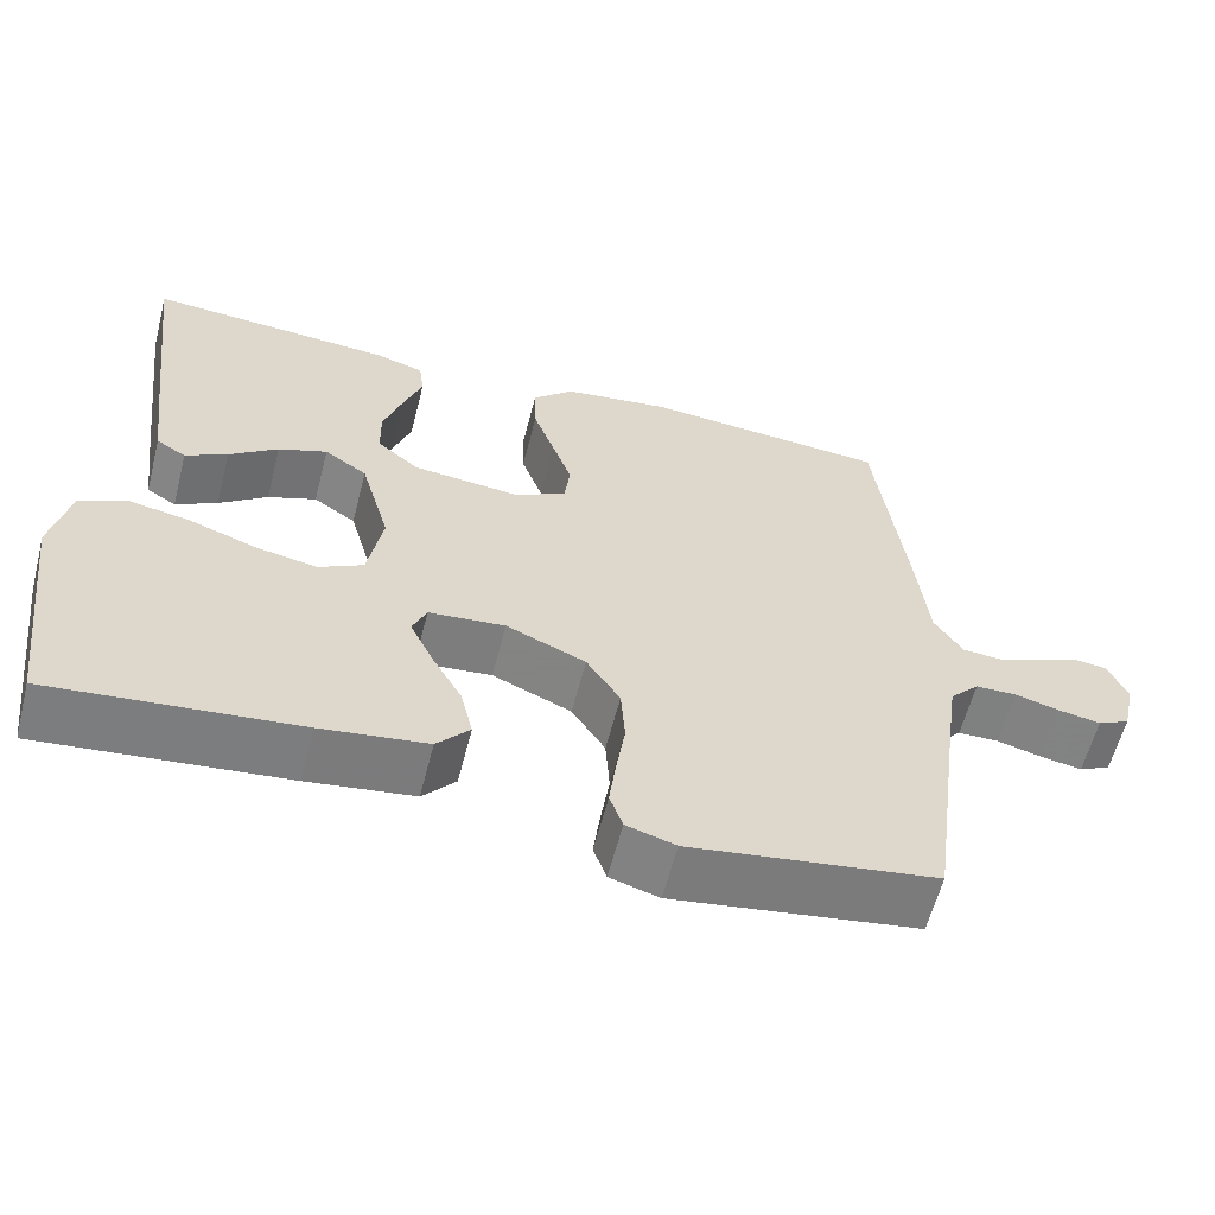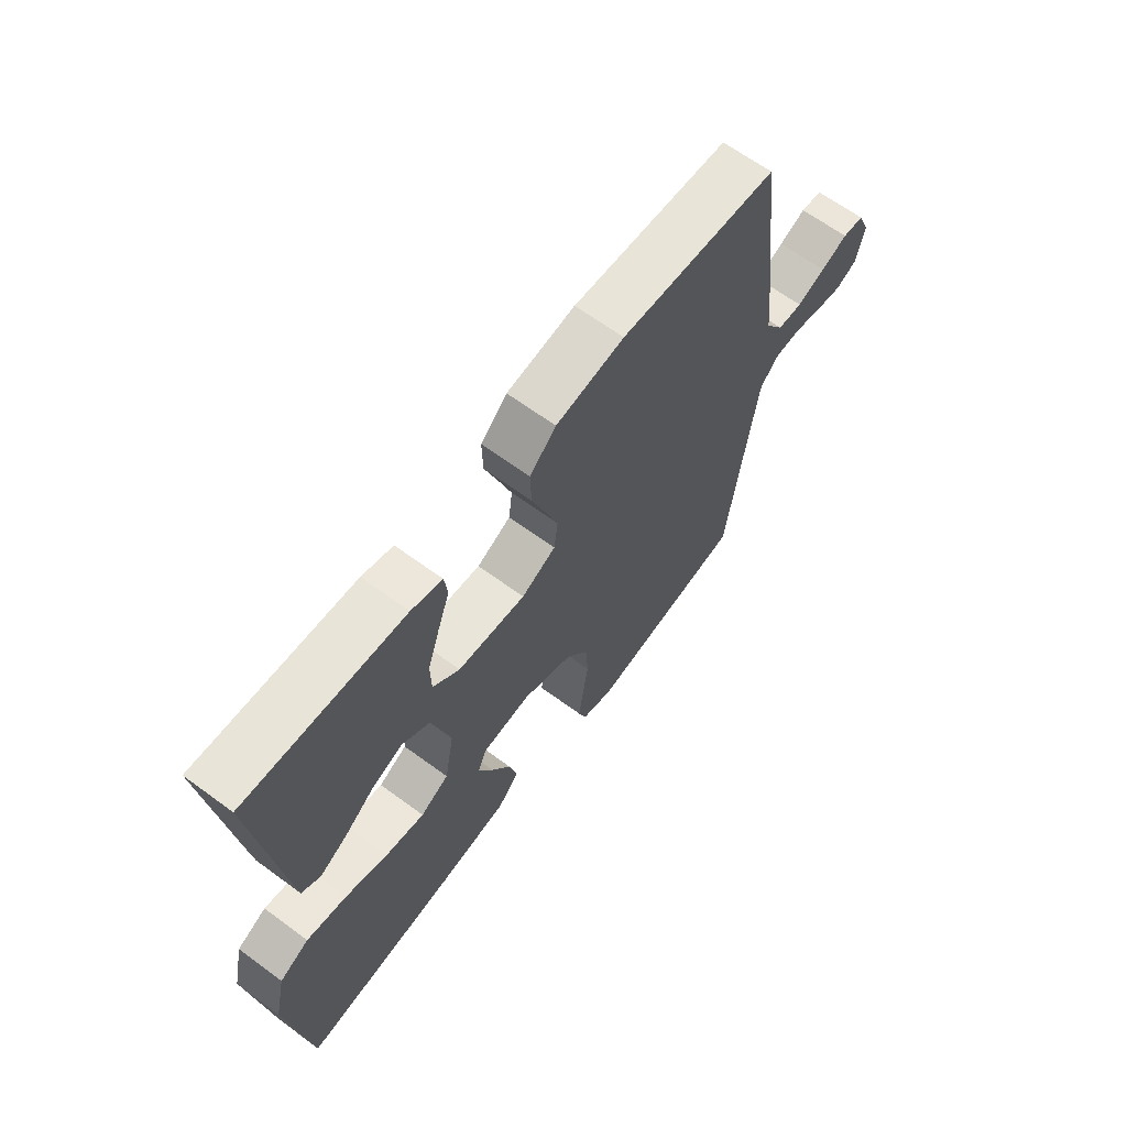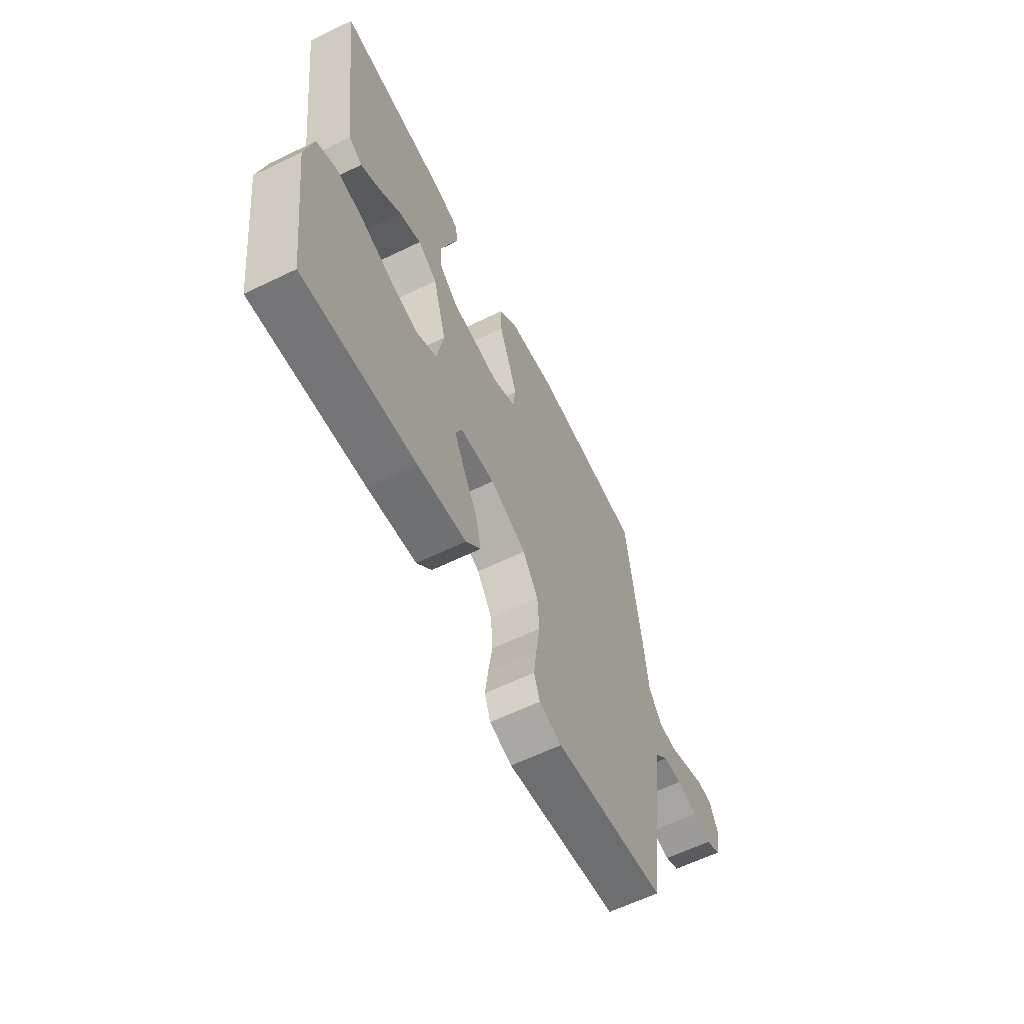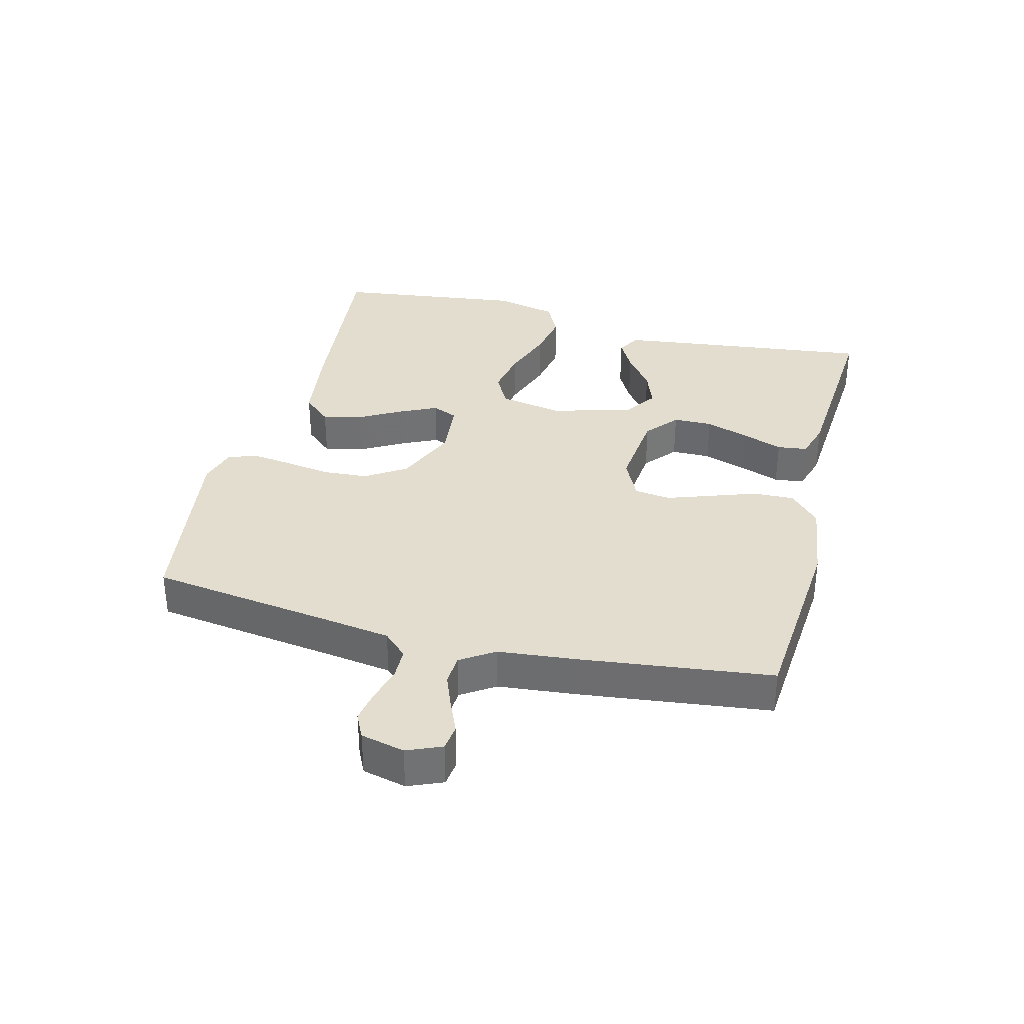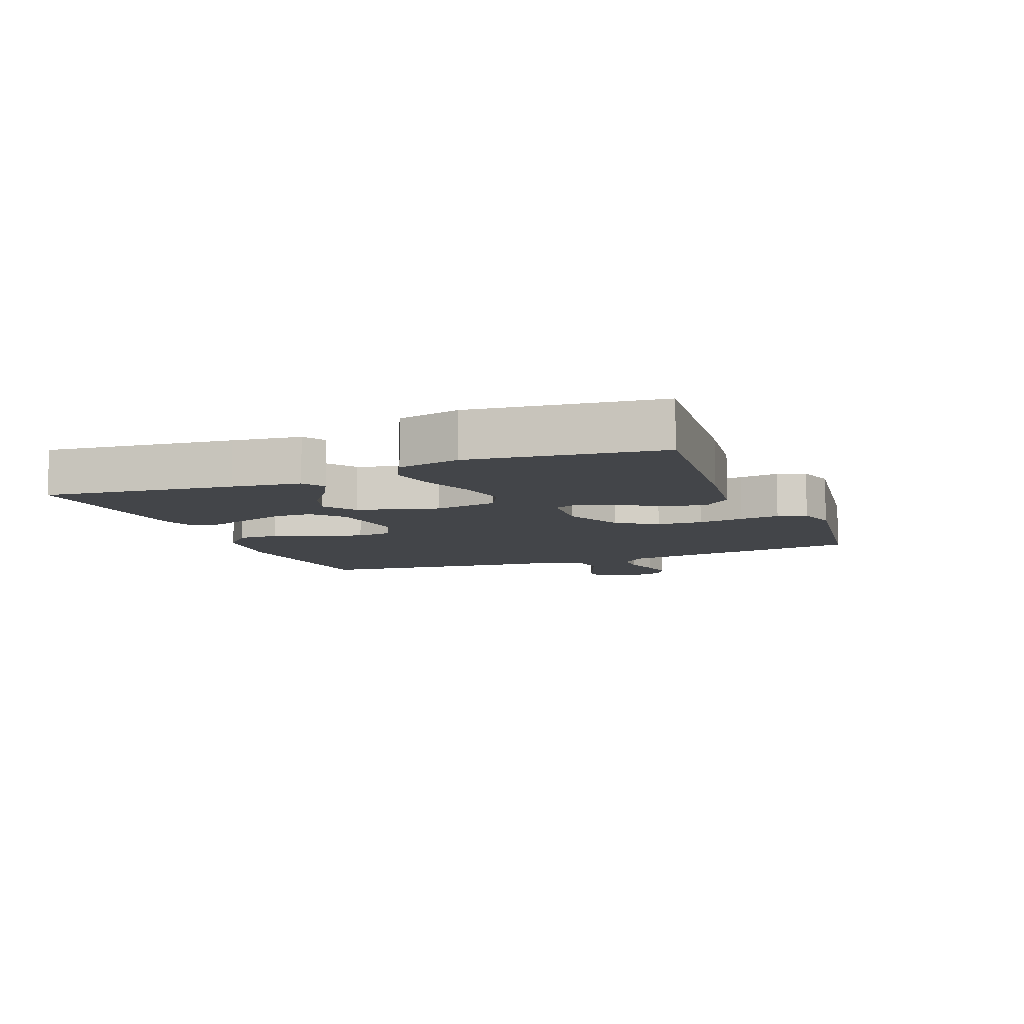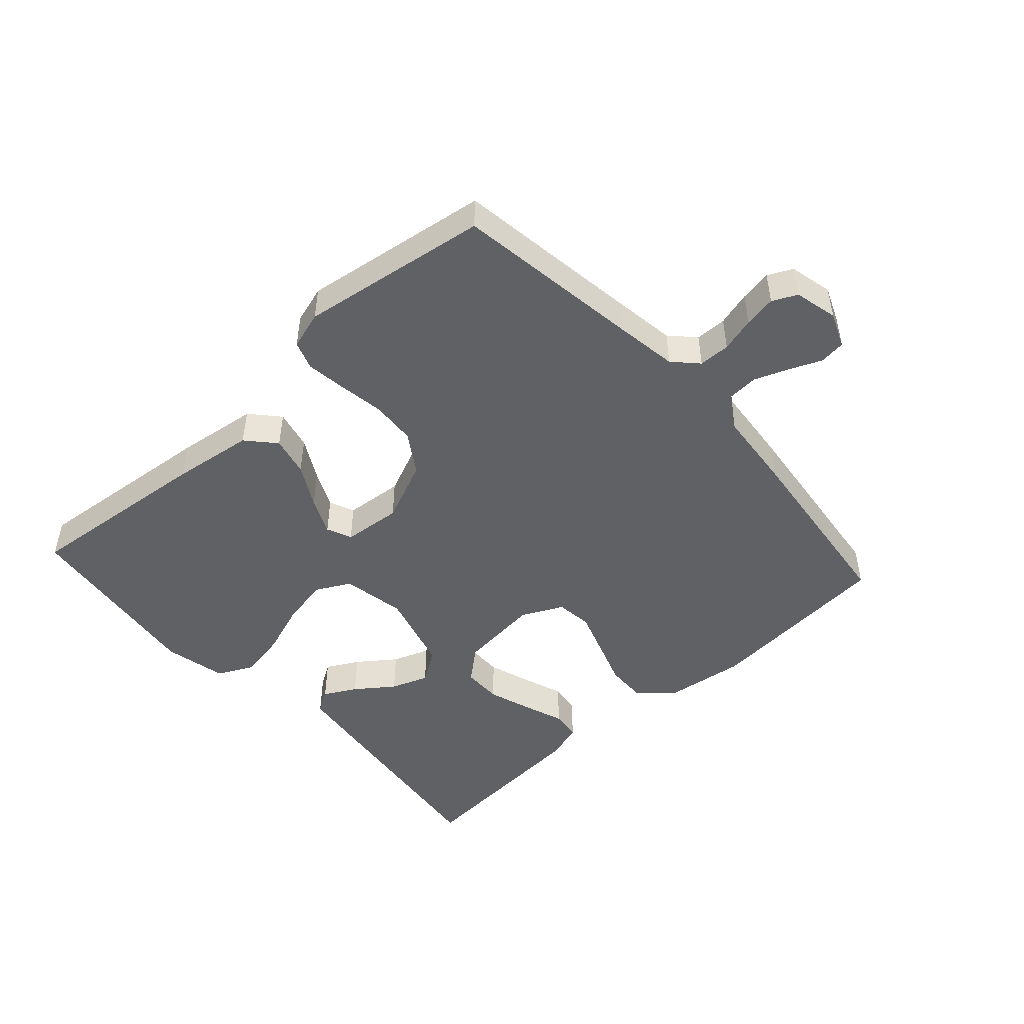
<metadata>
{"format":"obj","ext":"obj","renderer":"f3d","projection":"perspective","resolution":1024,"background":"white","views":[{"elev":-60.1,"azim":165.6,"up":"+Z"},{"elev":64.9,"azim":126.5,"up":"+Z"},{"elev":-61.6,"azim":116.2,"up":"+Z"},{"elev":34.9,"azim":-75.6,"up":"+Y"},{"elev":-8.8,"azim":111.9,"up":"+Y"},{"elev":-48.2,"azim":-137.7,"up":"+Y"}]}
</metadata>
<code>
v 0.5 0.07 -0.5
v 0.2 0.07 -0.469
v 0.07 0.07 -0.451
v 0.03 0.07 -0.406
v 0.045 0.07 -0.343
v 0.082 0.07 -0.277
v 0.11 0.07 -0.218
v 0.093 0.07 -0.178
v 0 0.07 -0.169
v -0.097 0.07 -0.211
v -0.138 0.07 -0.274
v -0.143 0.07 -0.346
v -0.132 0.07 -0.419
v -0.124 0.07 -0.482
v -0.14 0.07 -0.527
v -0.2 0.07 -0.545
v -0.5 0.07 -0.5
v -0.541 0.07 -0.2
v -0.555 0.07 -0.103
v -0.591 0.07 -0.065
v -0.641 0.07 -0.064
v -0.696 0.07 -0.079
v -0.747 0.07 -0.088
v -0.786 0.07 -0.069
v -0.802 0.07 0
v -0.779 0.07 0.055
v -0.738 0.07 0.06
v -0.687 0.07 0.038
v -0.633 0.07 0.017
v -0.585 0.07 0.02
v -0.55 0.07 0.073
v -0.537 0.07 0.2
v -0.5 0.07 0.5
v -0.2 0.07 0.524
v -0.07 0.07 0.506
v -0.02 0.07 0.459
v -0.022 0.07 0.394
v -0.048 0.07 0.321
v -0.072 0.07 0.252
v -0.065 0.07 0.195
v 0 0.07 0.163
v 0.129 0.07 0.176
v 0.18 0.07 0.219
v 0.181 0.07 0.281
v 0.158 0.07 0.35
v 0.135 0.07 0.414
v 0.141 0.07 0.461
v 0.2 0.07 0.479
v 0.5 0.07 0.5
v 0.463 0.07 0.2
v 0.449 0.07 0.091
v 0.413 0.07 0.069
v 0.362 0.07 0.097
v 0.303 0.07 0.141
v 0.244 0.07 0.163
v 0.192 0.07 0.128
v 0.156 0.07 0
v 0.174 0.07 -0.101
v 0.228 0.07 -0.13
v 0.303 0.07 -0.116
v 0.385 0.07 -0.087
v 0.461 0.07 -0.073
v 0.517 0.07 -0.101
v 0.539 0.07 -0.2
v 0.5 0 -0.5
v 0.2 0 -0.469
v 0.07 0 -0.451
v 0.03 0 -0.406
v 0.045 0 -0.343
v 0.082 0 -0.277
v 0.11 0 -0.218
v 0.093 0 -0.178
v 0 0 -0.169
v -0.097 0 -0.211
v -0.138 0 -0.274
v -0.143 0 -0.346
v -0.132 0 -0.419
v -0.124 0 -0.482
v -0.14 0 -0.527
v -0.2 0 -0.545
v -0.5 0 -0.5
v -0.541 0 -0.2
v -0.555 0 -0.103
v -0.591 0 -0.065
v -0.641 0 -0.064
v -0.696 0 -0.079
v -0.747 0 -0.088
v -0.786 0 -0.069
v -0.802 0 0
v -0.779 0 0.055
v -0.738 0 0.06
v -0.687 0 0.038
v -0.633 0 0.017
v -0.585 0 0.02
v -0.55 0 0.073
v -0.537 0 0.2
v -0.5 0 0.5
v -0.2 0 0.524
v -0.07 0 0.506
v -0.02 0 0.459
v -0.022 0 0.394
v -0.048 0 0.321
v -0.072 0 0.252
v -0.065 0 0.195
v 0 0 0.163
v 0.129 0 0.176
v 0.18 0 0.219
v 0.181 0 0.281
v 0.158 0 0.35
v 0.135 0 0.414
v 0.141 0 0.461
v 0.2 0 0.479
v 0.5 0 0.5
v 0.463 0 0.2
v 0.449 0 0.091
v 0.413 0 0.069
v 0.362 0 0.097
v 0.303 0 0.141
v 0.244 0 0.163
v 0.192 0 0.128
v 0.156 0 0
v 0.174 0 -0.101
v 0.228 0 -0.13
v 0.303 0 -0.116
v 0.385 0 -0.087
v 0.461 0 -0.073
v 0.517 0 -0.101
v 0.539 0 -0.2
f 60 61 62 63
f 59 60 63 64
f 51 52 53 54
f 51 54 55
f 50 51 55
f 49 50 55
f 48 49 55 56
f 45 46 47 48
f 44 45 48
f 43 44 48 56
f 35 36 37 38
f 35 38 39
f 34 35 39
f 31 32 33 34
f 30 31 34 39
f 25 26 27 28
f 25 28 29
f 24 25 29 30
f 21 22 23 24
f 15 16 17 18
f 15 18 19
f 12 13 14 15
f 12 15 19 20
f 3 4 5 6
f 3 6 7
f 2 3 7
f 59 64 1 2
f 58 59 2 7
f 57 58 7 8
f 42 43 56 57
f 41 42 57 8
f 40 41 8 9
f 30 39 40
f 21 24 30 40
f 20 21 40
f 20 40 9 10
f 11 12 20
f 10 11 20
f 127 126 125 124
f 128 127 124 123
f 118 117 116 115
f 119 118 115
f 119 115 114
f 119 114 113
f 120 119 113 112
f 112 111 110 109
f 112 109 108
f 120 112 108 107
f 102 101 100 99
f 103 102 99
f 103 99 98
f 98 97 96 95
f 103 98 95 94
f 92 91 90 89
f 93 92 89
f 94 93 89 88
f 88 87 86 85
f 82 81 80 79
f 83 82 79
f 79 78 77 76
f 84 83 79 76
f 70 69 68 67
f 71 70 67
f 71 67 66
f 66 65 128 123
f 71 66 123 122
f 72 71 122 121
f 121 120 107 106
f 72 121 106 105
f 73 72 105 104
f 104 103 94
f 104 94 88 85
f 104 85 84
f 74 73 104 84
f 84 76 75
f 84 75 74
f 1 65 66 2
f 2 66 67 3
f 3 67 68 4
f 4 68 69 5
f 5 69 70 6
f 6 70 71 7
f 7 71 72 8
f 8 72 73 9
f 9 73 74 10
f 10 74 75 11
f 11 75 76 12
f 12 76 77 13
f 13 77 78 14
f 14 78 79 15
f 15 79 80 16
f 16 80 81 17
f 17 81 82 18
f 18 82 83 19
f 19 83 84 20
f 20 84 85 21
f 21 85 86 22
f 22 86 87 23
f 23 87 88 24
f 24 88 89 25
f 25 89 90 26
f 26 90 91 27
f 27 91 92 28
f 28 92 93 29
f 29 93 94 30
f 30 94 95 31
f 31 95 96 32
f 32 96 97 33
f 33 97 98 34
f 34 98 99 35
f 35 99 100 36
f 36 100 101 37
f 37 101 102 38
f 38 102 103 39
f 39 103 104 40
f 40 104 105 41
f 41 105 106 42
f 42 106 107 43
f 43 107 108 44
f 44 108 109 45
f 45 109 110 46
f 46 110 111 47
f 47 111 112 48
f 48 112 113 49
f 49 113 114 50
f 50 114 115 51
f 51 115 116 52
f 52 116 117 53
f 53 117 118 54
f 54 118 119 55
f 55 119 120 56
f 56 120 121 57
f 57 121 122 58
f 58 122 123 59
f 59 123 124 60
f 60 124 125 61
f 61 125 126 62
f 62 126 127 63
f 63 127 128 64
f 64 128 65 1

</code>
